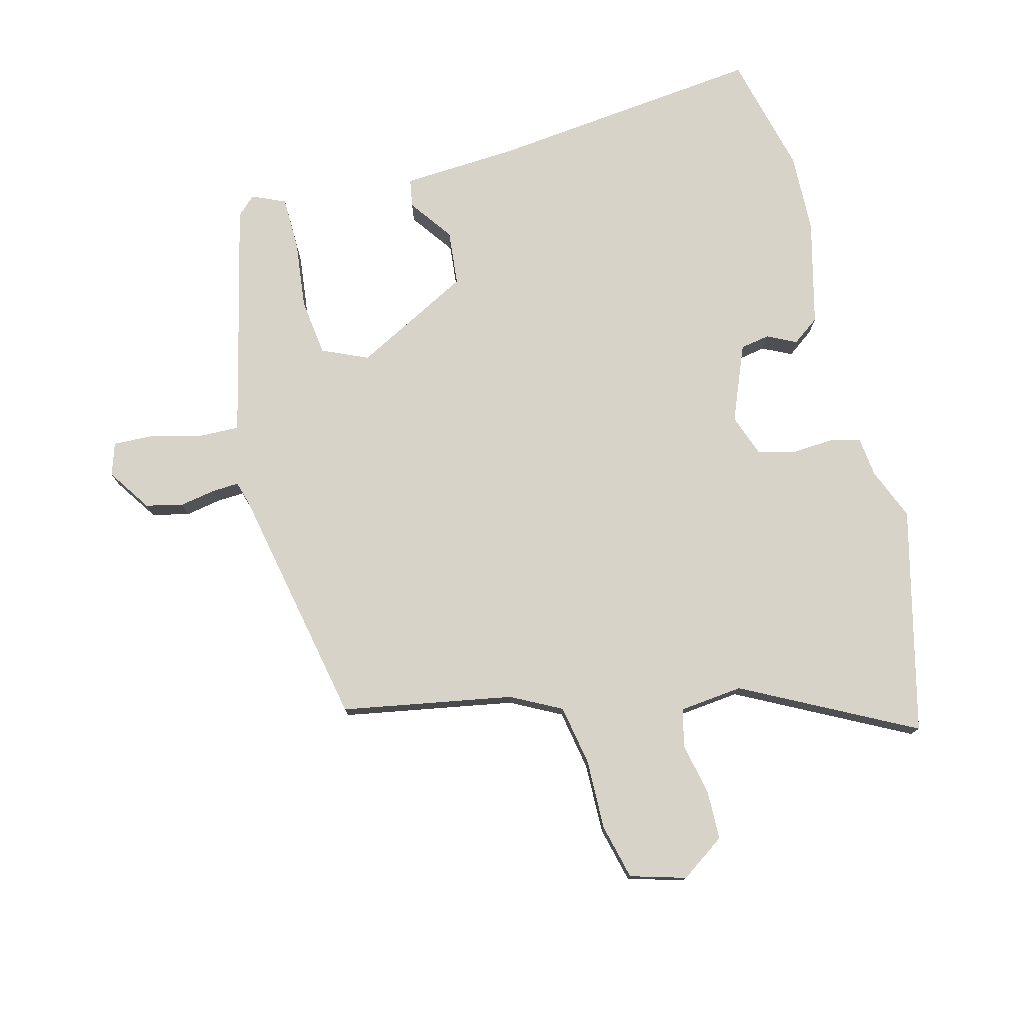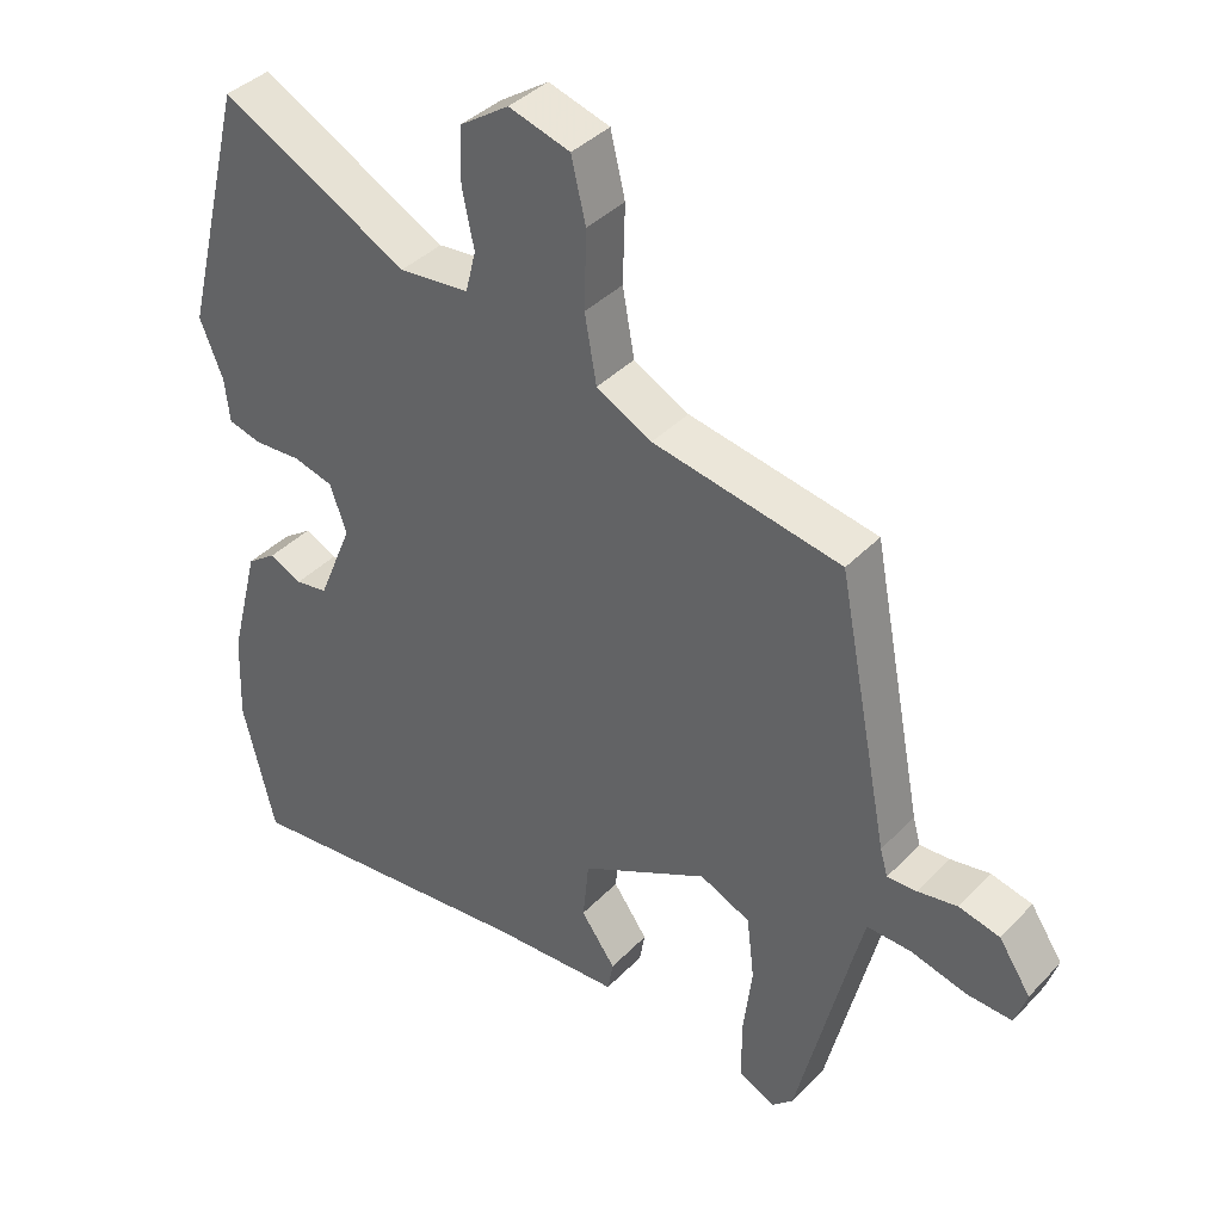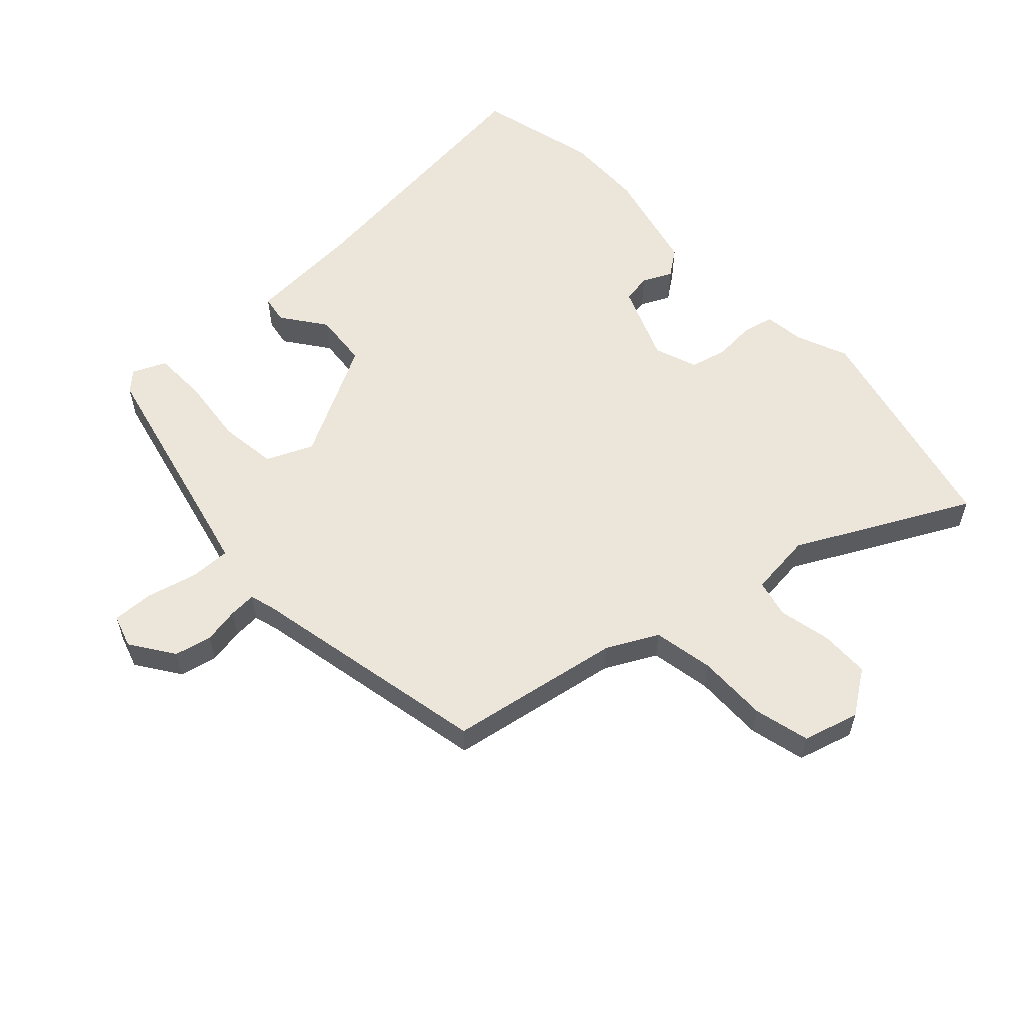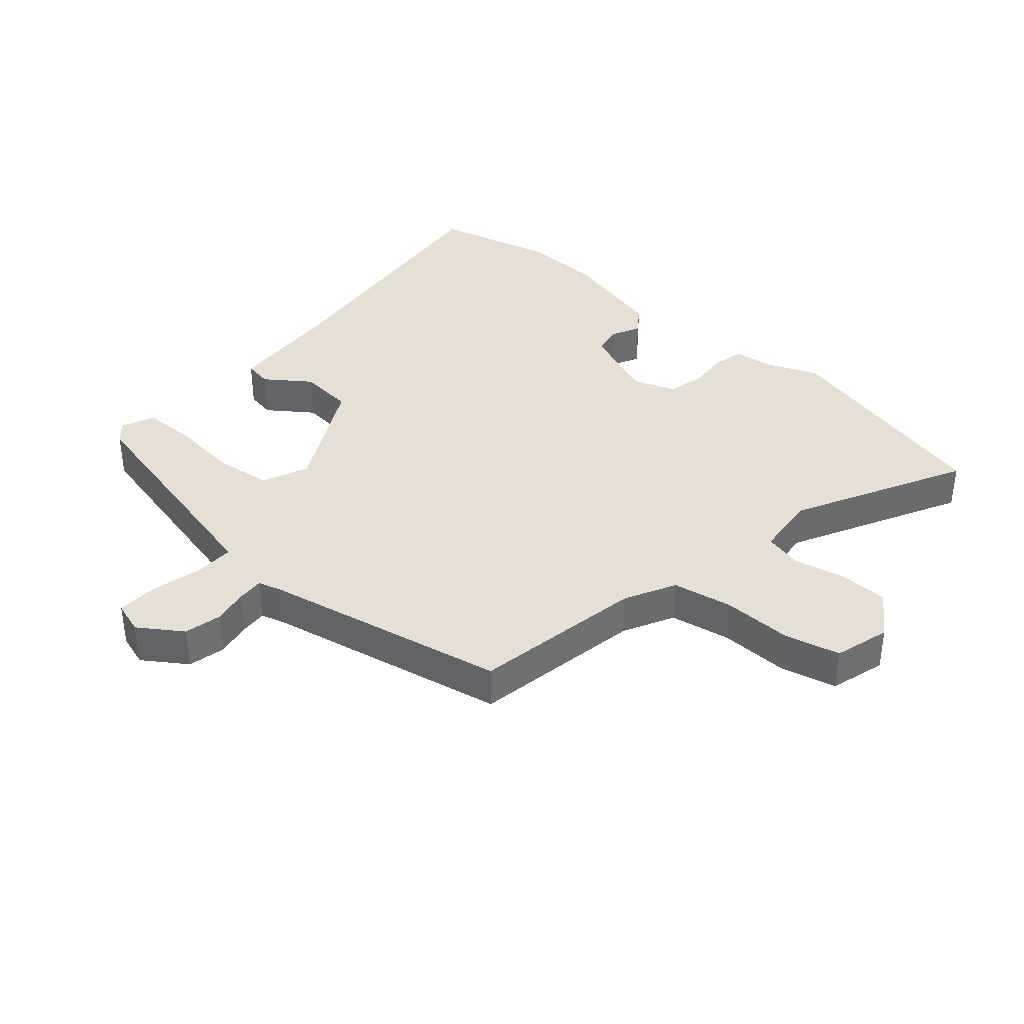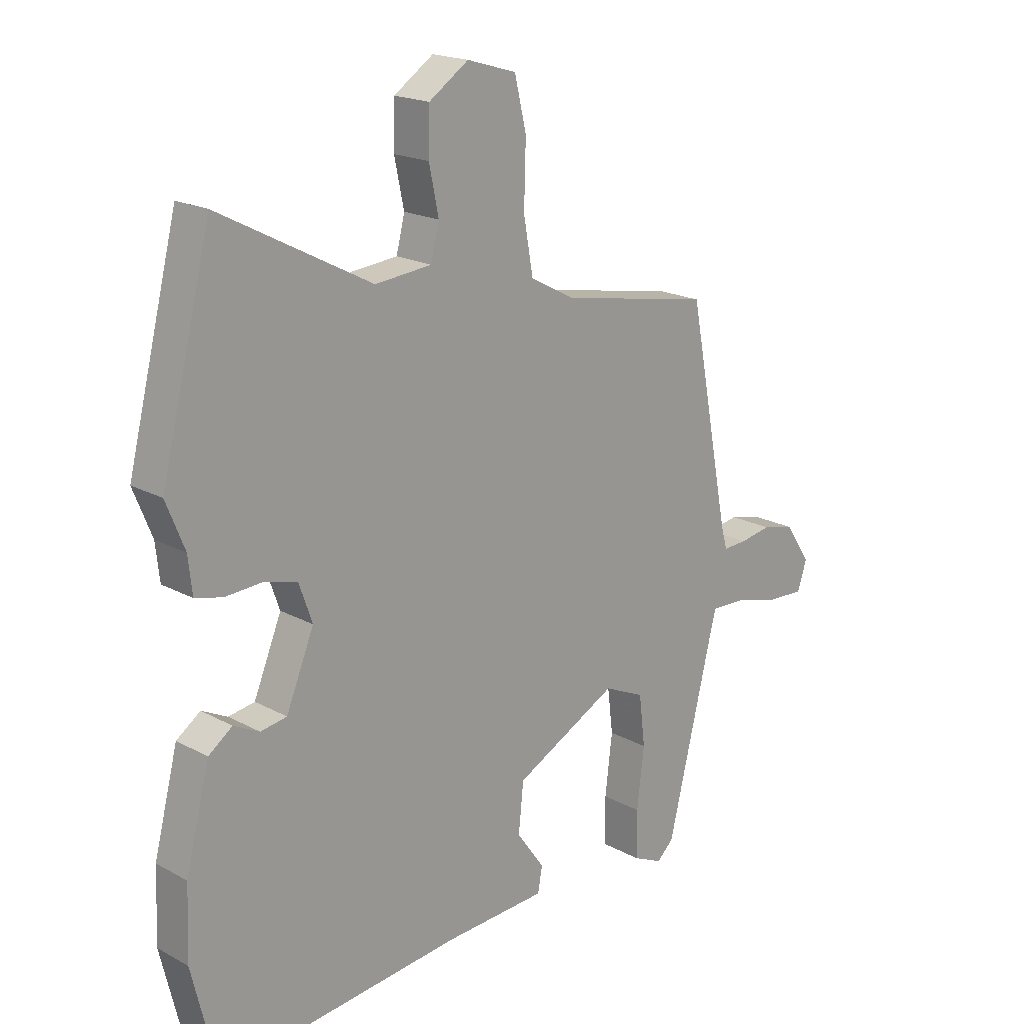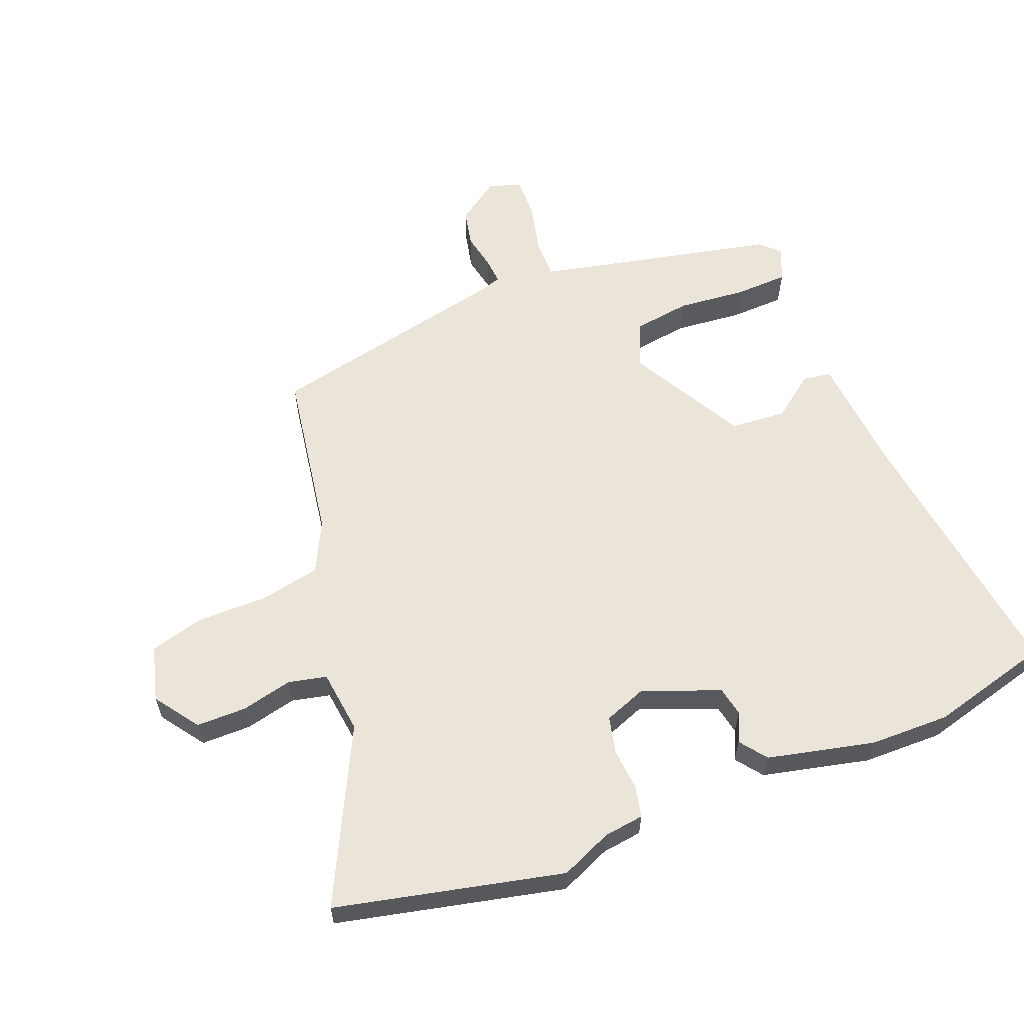
<metadata>
{"format":"obj","ext":"obj","renderer":"f3d","projection":"perspective","resolution":1024,"background":"white","views":[{"elev":76.8,"azim":-14.8,"up":"+Y"},{"elev":39.0,"azim":-141.7,"up":"+Z"},{"elev":57.3,"azim":-43.6,"up":"+Y"},{"elev":38.1,"azim":-49.3,"up":"+Y"},{"elev":19.0,"azim":135.7,"up":"+Z"},{"elev":59.6,"azim":67.0,"up":"+Y"}]}
</metadata>
<code>
v 0.539 0.07 -0.338
v 0.493 0.07 -0.53
v 0.055 0.07 -0.484
v -0.129 0.07 -0.474
v -0.137 0.07 -0.429
v -0.087 0.07 -0.359
v -0.096 0.07 -0.271
v -0.281 0.07 -0.175
v -0.354 0.07 -0.208
v -0.365 0.07 -0.299
v -0.352 0.07 -0.407
v -0.353 0.07 -0.493
v -0.406 0.07 -0.517
v -0.436 0.07 -0.489
v -0.515 0.07 -0.165
v -0.529 0.07 -0.11
v -0.593 0.07 -0.112
v -0.674 0.07 -0.133
v -0.739 0.07 -0.136
v -0.756 0.07 -0.084
v -0.71 0.07 -0.015
v -0.651 0.07 -0.001
v -0.594 0.07 -0.011
v -0.551 0.07 -0.013
v -0.54 0.07 0.026
v -0.465 0.07 0.412
v -0.193 0.07 0.462
v -0.113 0.07 0.504
v -0.096 0.07 0.6
v -0.099 0.07 0.711
v -0.078 0.07 0.799
v 0.01 0.07 0.825
v 0.081 0.07 0.777
v 0.083 0.07 0.698
v 0.066 0.07 0.616
v 0.081 0.07 0.556
v 0.182 0.07 0.546
v 0.453 0.07 0.688
v 0.543 0.07 0.331
v 0.51 0.07 0.249
v 0.503 0.07 0.185
v 0.454 0.07 0.173
v 0.387 0.07 0.177
v 0.329 0.07 0.162
v 0.305 0.07 0.094
v 0.355 0.07 -0.027
v 0.402 0.07 -0.035
v 0.448 0.07 -0.012
v 0.491 0.07 -0.043
v 0.534 0.07 -0.211
v 0.539 0 -0.338
v 0.493 0 -0.53
v 0.055 0 -0.484
v -0.129 0 -0.474
v -0.137 0 -0.429
v -0.087 0 -0.359
v -0.096 0 -0.271
v -0.281 0 -0.175
v -0.354 0 -0.208
v -0.365 0 -0.299
v -0.352 0 -0.407
v -0.353 0 -0.493
v -0.406 0 -0.517
v -0.436 0 -0.489
v -0.515 0 -0.165
v -0.529 0 -0.11
v -0.593 0 -0.112
v -0.674 0 -0.133
v -0.739 0 -0.136
v -0.756 0 -0.084
v -0.71 0 -0.015
v -0.651 0 -0.001
v -0.594 0 -0.011
v -0.551 0 -0.013
v -0.54 0 0.026
v -0.465 0 0.412
v -0.193 0 0.462
v -0.113 0 0.504
v -0.096 0 0.6
v -0.099 0 0.711
v -0.078 0 0.799
v 0.01 0 0.825
v 0.081 0 0.777
v 0.083 0 0.698
v 0.066 0 0.616
v 0.081 0 0.556
v 0.182 0 0.546
v 0.453 0 0.688
v 0.543 0 0.331
v 0.51 0 0.249
v 0.503 0 0.185
v 0.454 0 0.173
v 0.387 0 0.177
v 0.329 0 0.162
v 0.305 0 0.094
v 0.355 0 -0.027
v 0.402 0 -0.035
v 0.448 0 -0.012
v 0.491 0 -0.043
v 0.534 0 -0.211
f 47 48 49 50
f 46 47 50 1
f 40 41 42 43
f 40 43 44
f 37 38 39 40
f 36 37 40 44
f 32 33 34 35
f 32 35 36
f 29 30 31 32
f 28 29 32 36
f 27 28 36 44
f 25 26 27 44
f 20 21 22 23
f 20 23 24
f 17 18 19 20
f 16 17 20 24
f 15 16 24 25
f 10 11 12 13
f 9 10 13 14
f 3 4 5 6
f 3 6 7
f 46 1 2 3
f 45 46 3 7
f 9 14 15 25
f 8 9 25 44
f 7 8 44 45
f 100 99 98 97
f 51 100 97 96
f 93 92 91 90
f 94 93 90
f 90 89 88 87
f 94 90 87 86
f 85 84 83 82
f 86 85 82
f 82 81 80 79
f 86 82 79 78
f 94 86 78 77
f 94 77 76 75
f 73 72 71 70
f 74 73 70
f 70 69 68 67
f 74 70 67 66
f 75 74 66 65
f 63 62 61 60
f 64 63 60 59
f 56 55 54 53
f 57 56 53
f 53 52 51 96
f 57 53 96 95
f 75 65 64 59
f 94 75 59 58
f 95 94 58 57
f 1 51 52 2
f 2 52 53 3
f 3 53 54 4
f 4 54 55 5
f 5 55 56 6
f 6 56 57 7
f 7 57 58 8
f 8 58 59 9
f 9 59 60 10
f 10 60 61 11
f 11 61 62 12
f 12 62 63 13
f 13 63 64 14
f 14 64 65 15
f 15 65 66 16
f 16 66 67 17
f 17 67 68 18
f 18 68 69 19
f 19 69 70 20
f 20 70 71 21
f 21 71 72 22
f 22 72 73 23
f 23 73 74 24
f 24 74 75 25
f 25 75 76 26
f 26 76 77 27
f 27 77 78 28
f 28 78 79 29
f 29 79 80 30
f 30 80 81 31
f 31 81 82 32
f 32 82 83 33
f 33 83 84 34
f 34 84 85 35
f 35 85 86 36
f 36 86 87 37
f 37 87 88 38
f 38 88 89 39
f 39 89 90 40
f 40 90 91 41
f 41 91 92 42
f 42 92 93 43
f 43 93 94 44
f 44 94 95 45
f 45 95 96 46
f 46 96 97 47
f 47 97 98 48
f 48 98 99 49
f 49 99 100 50
f 50 100 51 1

</code>
